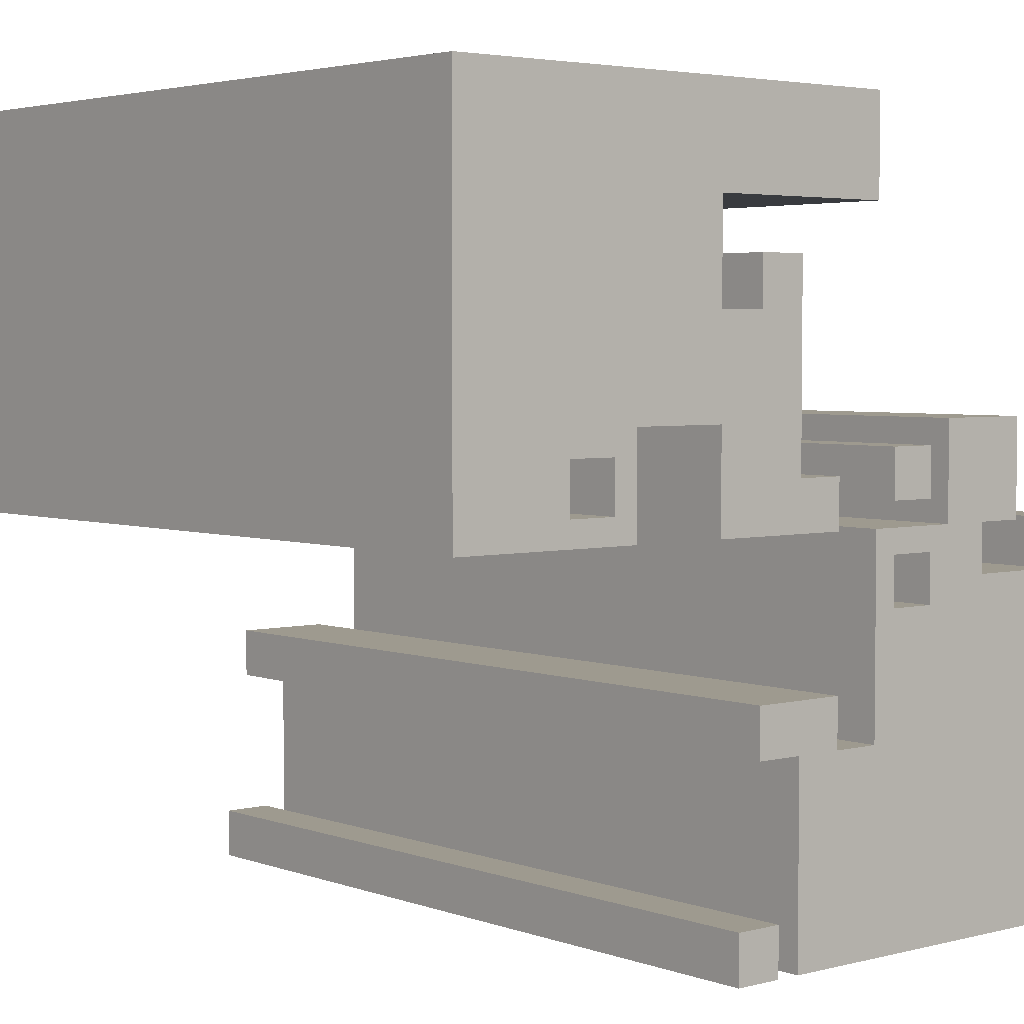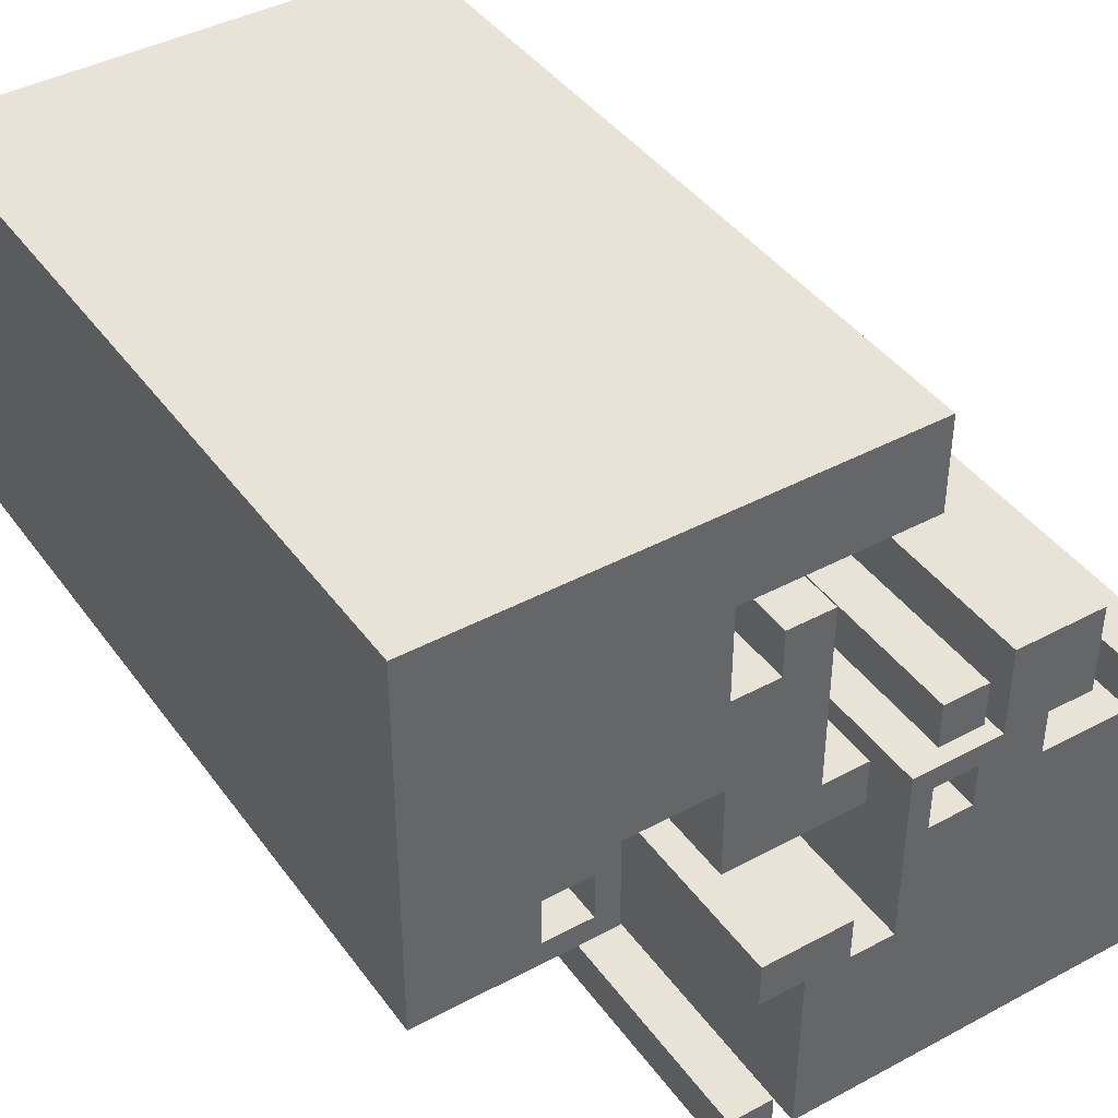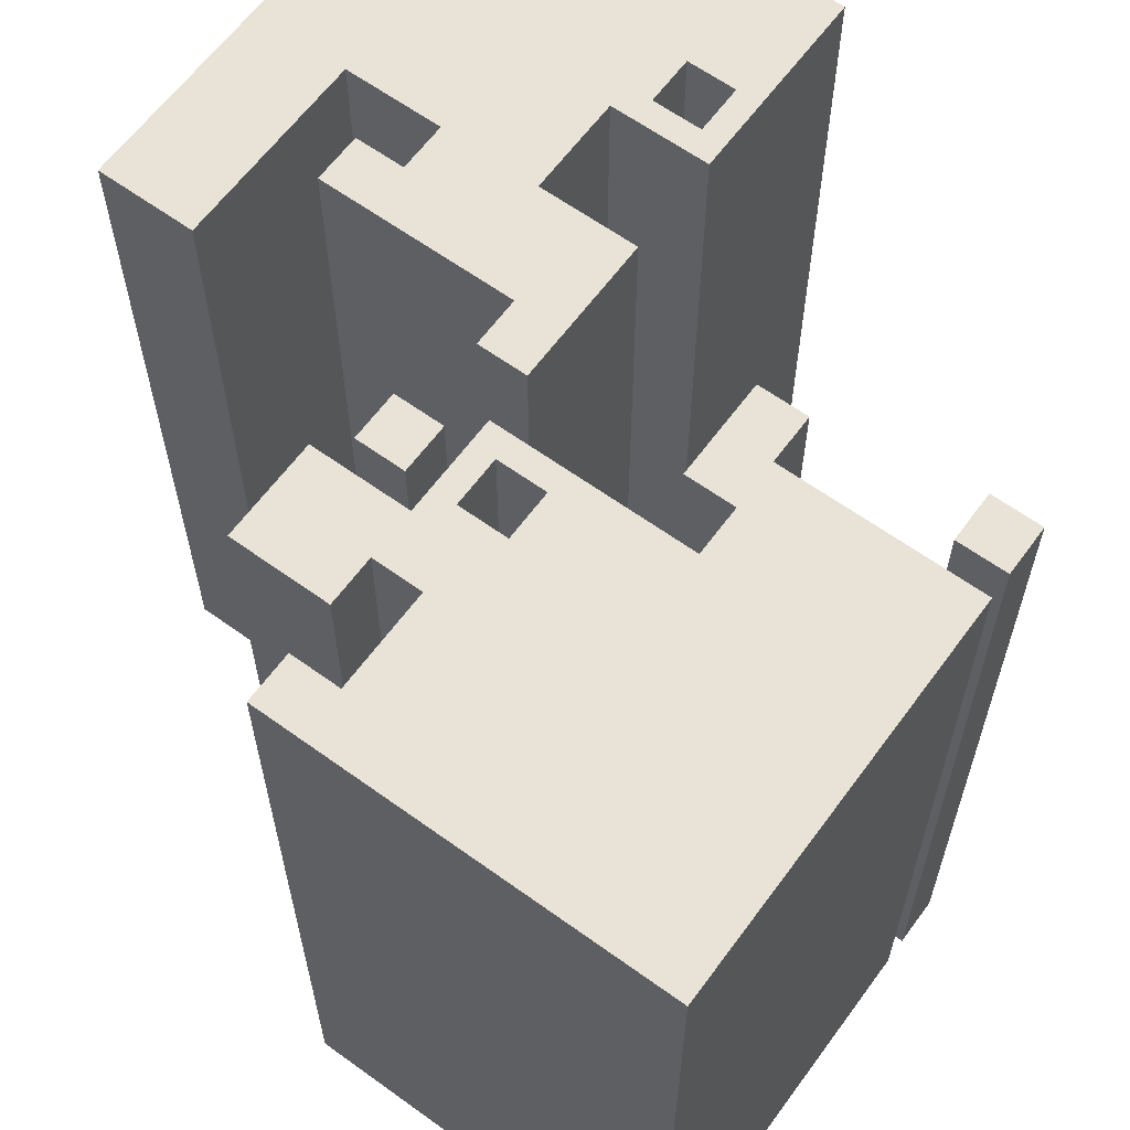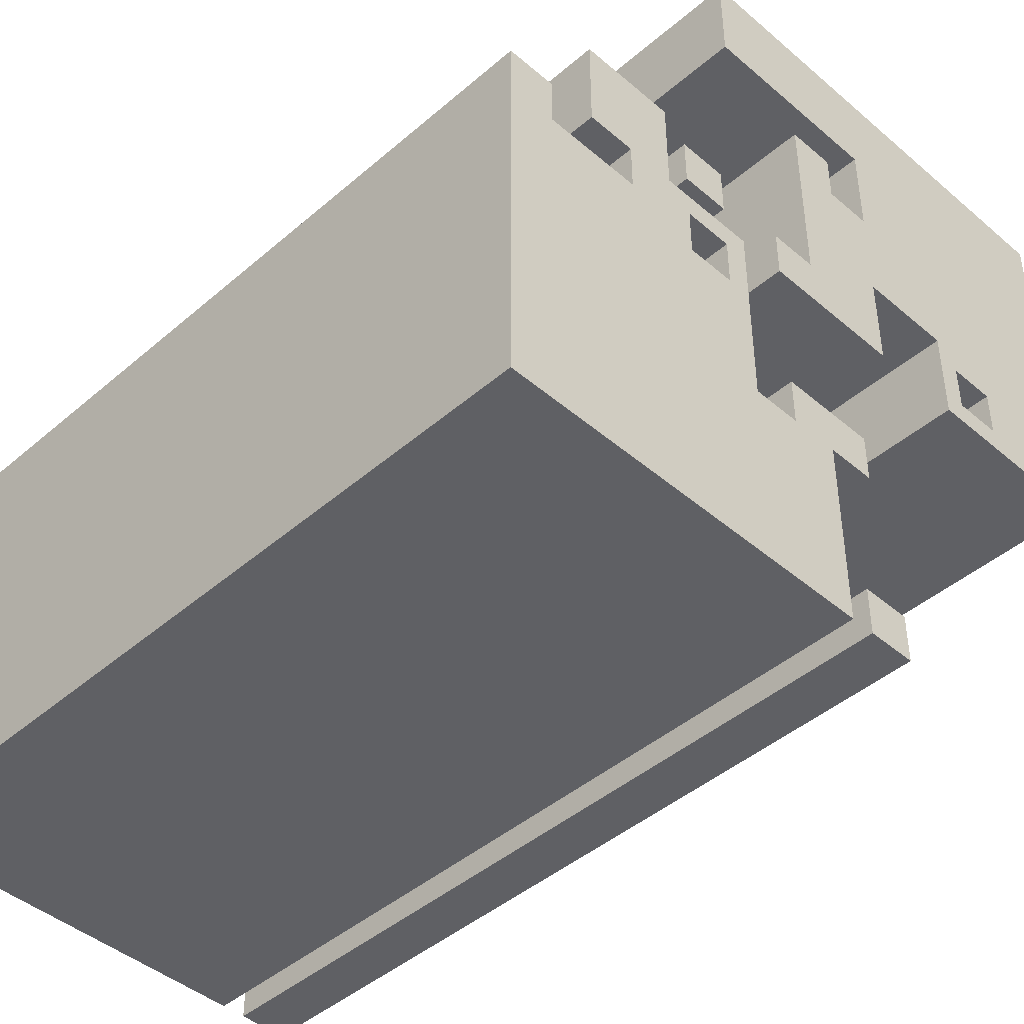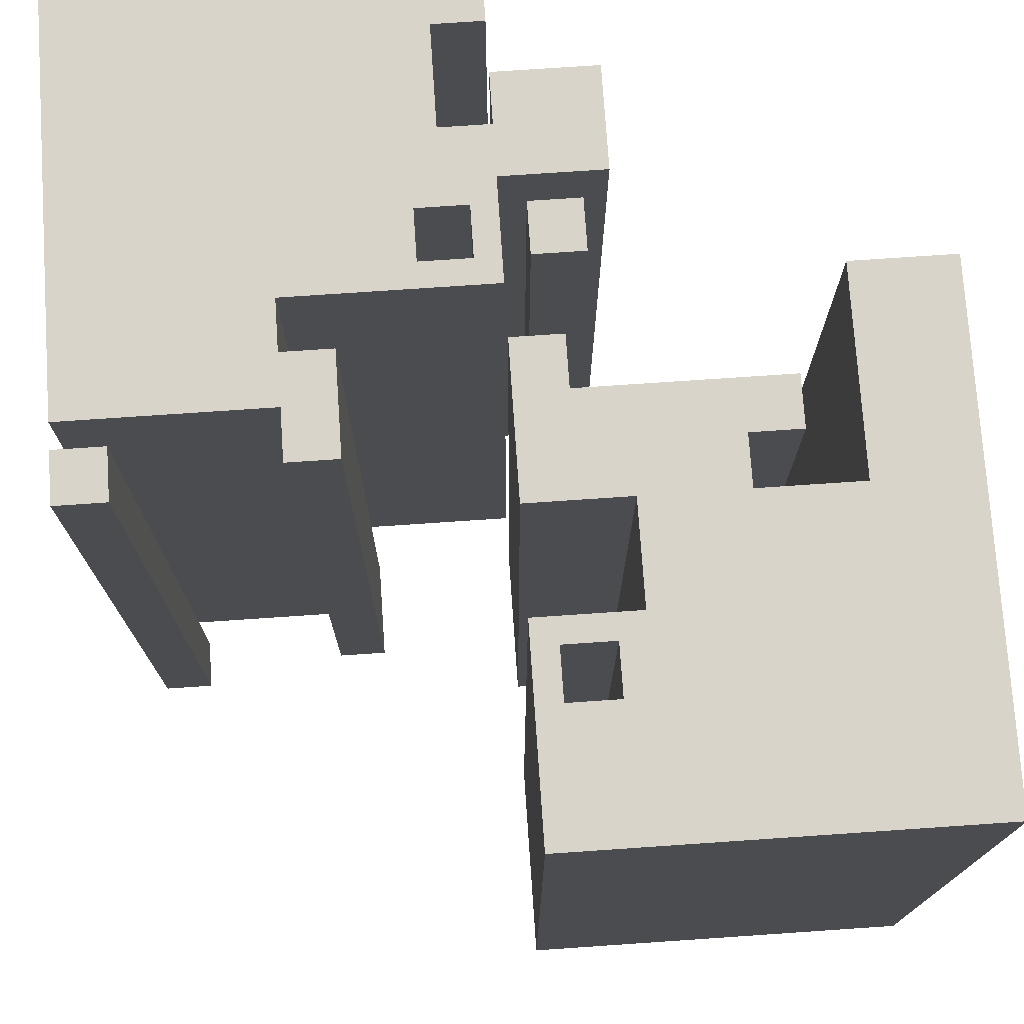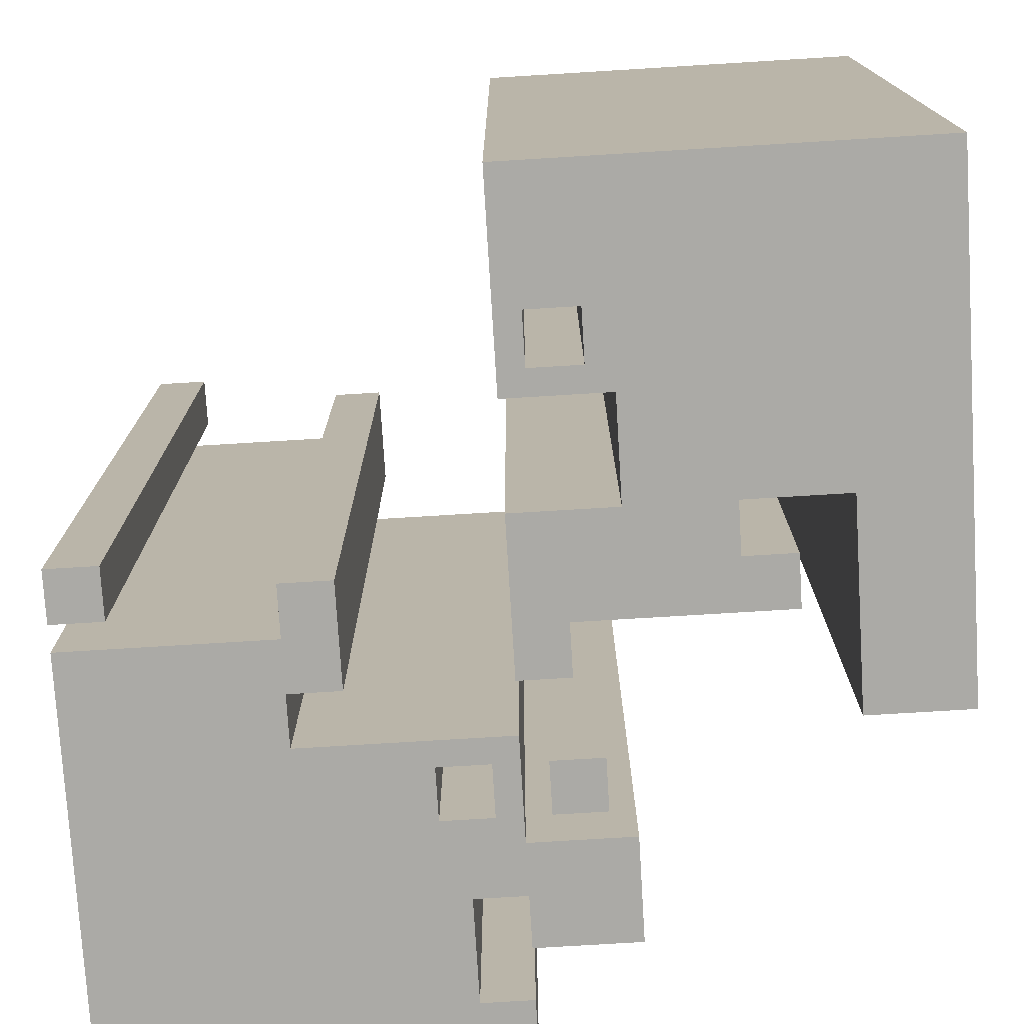
<metadata>
{"format":"obj","ext":"obj","renderer":"f3d","projection":"perspective","resolution":1024,"background":"white","views":[{"elev":3.7,"azim":-40.2,"up":"+Z"},{"elev":41.8,"azim":-32.9,"up":"+Z"},{"elev":62.5,"azim":126.2,"up":"+Y"},{"elev":-44.3,"azim":135.1,"up":"+Z"},{"elev":75.0,"azim":-93.9,"up":"+Y"},{"elev":-75.8,"azim":-86.5,"up":"+Y"}]}
</metadata>
<code>
o
v -1.6 -1.6 1.6
v -1.6 -1.6 0
v -1.6 1.6 1.6
v -1.6 1.6 0
v -0.9 -1.6 0.3
v -0.9 -1.6 0.1
v -0.9 1.6 0.3
v -0.9 1.6 0.1
v -0.4 -1.6 0.4
v -0.4 -1.6 0
v -0.4 1.6 0.4
v -0.4 1.6 0
v -0.3 -1.6 -1.4
v -0.3 -1.6 -1.6
v -0.3 1.6 -1.4
v -0.3 1.6 -1.6
v -0.2 -1.6 1
v -0.2 -1.6 0.8
v -0.2 -1.6 -0.6
v -0.2 -1.6 -0.8
v -0.2 1.6 1
v -0.2 1.6 0.8
v -0.2 1.6 -0.6
v -0.2 1.6 -0.8
v 0 -1.6 -0.8
v 0 -1.6 -1.6
v 0 1.6 -0.8
v 0 1.6 -1.6
v 0.4 -1.6 0
v 0.4 -1.6 -0.8
v 0.4 1.6 0
v 0.4 1.6 -0.8
v 0.5 -1.6 0.3
v 0.5 -1.6 0.1
v 0.5 1.6 0.3
v 0.5 1.6 0.1
v 0.7 -1.6 -0.1
v 0.7 -1.6 -0.3
v 0.7 1.6 -0.1
v 0.7 1.6 -0.3
v 0.8 -1.6 0.4
v 0.8 -1.6 0
v 0.8 1.6 0.4
v 0.8 1.6 0
v 1.4 -1.6 0
v 1.4 -1.6 -0.2
v 1.4 1.6 0
v 1.4 1.6 -0.2
v -1.1 -1.6 0.3
v -1.1 -1.6 0.1
v -1.1 1.6 0.3
v -1.1 1.6 0.1
v -0.8 -1.6 0.4
v -0.8 -1.6 0
v -0.8 1.6 0.4
v -0.8 1.6 0
v -0.4 -1.6 1.2
v -0.4 -1.6 0.8
v -0.4 1.6 1.2
v -0.4 1.6 0.8
v -0.1 -1.6 -1.4
v -0.1 -1.6 -1.6
v -0.1 1.6 -1.4
v -0.1 1.6 -1.6
v 0 -1.6 1
v 0 -1.6 0.2
v 0 1.6 1
v 0 1.6 0.2
v 0.2 -1.6 0.2
v 0.2 -1.6 0
v 0.2 -1.6 -0.6
v 0.2 -1.6 -0.8
v 0.2 1.6 0.2
v 0.2 1.6 0
v 0.2 1.6 -0.6
v 0.2 1.6 -0.8
v 0.4 -1.6 1.6
v 0.4 -1.6 1.2
v 0.4 1.6 1.6
v 0.4 1.6 1.2
v 0.5 -1.6 -0.1
v 0.5 -1.6 -0.3
v 0.5 1.6 -0.1
v 0.5 1.6 -0.3
v 0.7 -1.6 0.3
v 0.7 -1.6 0.1
v 0.7 1.6 0.3
v 0.7 1.6 0.1
v 1 -1.6 0
v 1 -1.6 -0.2
v 1 1.6 0
v 1 1.6 -0.2
v 1.2 -1.6 0.4
v 1.2 -1.6 0
v 1.2 1.6 0.4
v 1.2 1.6 0
v 1.6 -1.6 0
v 1.6 -1.6 -1.6
v 1.6 1.6 0
v 1.6 1.6 -1.6
v -1.6 -1.6 1.6
v -1.6 1.6 1.6
v 0.4 -1.6 1.6
v 0.4 1.6 1.6
v -0.2 -1.6 1
v -0.2 1.6 1
v 0 -1.6 1
v 0 1.6 1
v -0.4 -1.6 0.8
v -0.4 1.6 0.8
v -0.2 -1.6 0.8
v -0.2 1.6 0.8
v 0.8 -1.6 0.4
v 0.8 1.6 0.4
v 1.2 -1.6 0.4
v 1.2 1.6 0.4
v 0.5 -1.6 0.3
v 0.5 1.6 0.3
v 0.7 -1.6 0.3
v 0.7 1.6 0.3
v 0 -1.6 0.2
v 0 1.6 0.2
v 0.2 -1.6 0.2
v 0.2 1.6 0.2
v -1.1 -1.6 0.1
v -1.1 1.6 0.1
v -0.9 -1.6 0.1
v -0.9 1.6 0.1
v 0.4 -1.6 0
v 0.4 1.6 0
v 0.8 -1.6 0
v 0.8 1.6 0
v 1.4 -1.6 0
v 1.4 1.6 0
v 1.6 -1.6 0
v 1.6 1.6 0
v 1 -1.6 -0.2
v 1 1.6 -0.2
v 1.4 -1.6 -0.2
v 1.4 1.6 -0.2
v 0.5 -1.6 -0.3
v 0.5 1.6 -0.3
v 0.7 -1.6 -0.3
v 0.7 1.6 -0.3
v -0.2 -1.6 -0.6
v -0.2 1.6 -0.6
v 0.2 -1.6 -0.6
v 0.2 1.6 -0.6
v 0.2 -1.6 -0.8
v 0.2 1.6 -0.8
v 0.4 -1.6 -0.8
v 0.4 1.6 -0.8
v -0.3 -1.6 -1.4
v -0.3 1.6 -1.4
v -0.1 -1.6 -1.4
v -0.1 1.6 -1.4
v -0.4 -1.6 1.2
v -0.4 1.6 1.2
v 0.4 -1.6 1.2
v 0.4 1.6 1.2
v -0.8 -1.6 0.4
v -0.8 1.6 0.4
v -0.4 -1.6 0.4
v -0.4 1.6 0.4
v -1.1 -1.6 0.3
v -1.1 1.6 0.3
v -0.9 -1.6 0.3
v -0.9 1.6 0.3
v 0.5 -1.6 0.1
v 0.5 1.6 0.1
v 0.7 -1.6 0.1
v 0.7 1.6 0.1
v -1.6 -1.6 0
v -1.6 1.6 0
v -0.8 -1.6 0
v -0.8 1.6 0
v -0.4 -1.6 0
v -0.4 1.6 0
v 0.2 -1.6 0
v 0.2 1.6 0
v 1 -1.6 0
v 1 1.6 0
v 1.2 -1.6 0
v 1.2 1.6 0
v 0.5 -1.6 -0.1
v 0.5 1.6 -0.1
v 0.7 -1.6 -0.1
v 0.7 1.6 -0.1
v -0.2 -1.6 -0.8
v -0.2 1.6 -0.8
v 0 -1.6 -0.8
v 0 1.6 -0.8
v -0.3 -1.6 -1.6
v -0.3 1.6 -1.6
v -0.1 -1.6 -1.6
v -0.1 1.6 -1.6
v 0 -1.6 -1.6
v 0 1.6 -1.6
v 1.6 -1.6 -1.6
v 1.6 1.6 -1.6
v -1.6 -1.6 1.6
v 0.4 -1.6 1.6
v -0.4 -1.6 1.2
v 0.4 -1.6 1.2
v -0.2 -1.6 1
v 0 -1.6 1
v -0.4 -1.6 0.8
v -0.2 -1.6 0.8
v -0.8 -1.6 0.4
v -0.4 -1.6 0.4
v 0.8 -1.6 0.4
v 1.2 -1.6 0.4
v -1.1 -1.6 0.3
v -0.9 -1.6 0.3
v 0.5 -1.6 0.3
v 0.7 -1.6 0.3
v 0 -1.6 0.2
v 0.2 -1.6 0.2
v -1.1 -1.6 0.1
v -0.9 -1.6 0.1
v 0.5 -1.6 0.1
v 0.7 -1.6 0.1
v -1.6 -1.6 0
v -0.8 -1.6 0
v -0.4 -1.6 0
v 0.2 -1.6 0
v 0.4 -1.6 0
v 0.8 -1.6 0
v 1 -1.6 0
v 1.2 -1.6 0
v 1.4 -1.6 0
v 1.6 -1.6 0
v 0.5 -1.6 -0.1
v 0.7 -1.6 -0.1
v 1 -1.6 -0.2
v 1.4 -1.6 -0.2
v 0.5 -1.6 -0.3
v 0.7 -1.6 -0.3
v -0.2 -1.6 -0.6
v 0.2 -1.6 -0.6
v -0.2 -1.6 -0.8
v 0 -1.6 -0.8
v 0.2 -1.6 -0.8
v 0.4 -1.6 -0.8
v -0.3 -1.6 -1.4
v -0.1 -1.6 -1.4
v -0.3 -1.6 -1.6
v -0.1 -1.6 -1.6
v 0 -1.6 -1.6
v 1.6 -1.6 -1.6
v -1.6 1.6 1.6
v 0.4 1.6 1.6
v -0.4 1.6 1.2
v 0.4 1.6 1.2
v -0.2 1.6 1
v 0 1.6 1
v -0.4 1.6 0.8
v -0.2 1.6 0.8
v -0.8 1.6 0.4
v -0.4 1.6 0.4
v 0.8 1.6 0.4
v 1.2 1.6 0.4
v -1.1 1.6 0.3
v -0.9 1.6 0.3
v 0.5 1.6 0.3
v 0.7 1.6 0.3
v 0 1.6 0.2
v 0.2 1.6 0.2
v -1.1 1.6 0.1
v -0.9 1.6 0.1
v 0.5 1.6 0.1
v 0.7 1.6 0.1
v -1.6 1.6 0
v -0.8 1.6 0
v -0.4 1.6 0
v 0.2 1.6 0
v 0.4 1.6 0
v 0.8 1.6 0
v 1 1.6 0
v 1.2 1.6 0
v 1.4 1.6 0
v 1.6 1.6 0
v 0.5 1.6 -0.1
v 0.7 1.6 -0.1
v 1 1.6 -0.2
v 1.4 1.6 -0.2
v 0.5 1.6 -0.3
v 0.7 1.6 -0.3
v -0.2 1.6 -0.6
v 0.2 1.6 -0.6
v -0.2 1.6 -0.8
v 0 1.6 -0.8
v 0.2 1.6 -0.8
v 0.4 1.6 -0.8
v -0.3 1.6 -1.4
v -0.1 1.6 -1.4
v -0.3 1.6 -1.6
v -0.1 1.6 -1.6
v 0 1.6 -1.6
v 1.6 1.6 -1.6
f 3 2 1
f 4 2 3
f 7 6 5
f 8 6 7
f 11 10 9
f 12 10 11
f 15 14 13
f 16 14 15
f 21 18 17
f 22 18 21
f 23 20 19
f 24 20 23
f 27 26 25
f 28 26 27
f 31 30 29
f 32 30 31
f 35 34 33
f 36 34 35
f 39 38 37
f 40 38 39
f 43 42 41
f 44 42 43
f 47 46 45
f 48 46 47
f 49 50 51
f 51 50 52
f 53 54 55
f 55 54 56
f 57 58 59
f 59 58 60
f 61 62 63
f 63 62 64
f 65 66 67
f 67 66 68
f 69 70 73
f 73 70 74
f 71 72 75
f 75 72 76
f 77 78 79
f 79 78 80
f 81 82 83
f 83 82 84
f 85 86 87
f 87 86 88
f 89 90 91
f 91 90 92
f 93 94 95
f 95 94 96
f 97 98 99
f 99 98 100
f 103 102 101
f 104 102 103
f 107 106 105
f 108 106 107
f 111 110 109
f 112 110 111
f 115 114 113
f 116 114 115
f 119 118 117
f 120 118 119
f 123 122 121
f 124 122 123
f 127 126 125
f 128 126 127
f 131 130 129
f 132 130 131
f 135 134 133
f 136 134 135
f 139 138 137
f 140 138 139
f 143 142 141
f 144 142 143
f 147 146 145
f 148 146 147
f 151 150 149
f 152 150 151
f 155 154 153
f 156 154 155
f 157 158 159
f 159 158 160
f 161 162 163
f 163 162 164
f 165 166 167
f 167 166 168
f 169 170 171
f 171 170 172
f 173 174 175
f 175 174 176
f 177 178 179
f 179 178 180
f 181 182 183
f 183 182 184
f 185 186 187
f 187 186 188
f 189 190 191
f 191 190 192
f 193 194 195
f 195 194 196
f 197 198 199
f 199 198 200
f 203 202 201
f 204 202 203
f 207 203 201
f 208 206 205
f 209 207 201
f 209 208 207
f 210 208 209
f 213 209 201
f 214 209 213
f 217 206 208
f 217 208 210
f 219 213 201
f 220 209 214
f 221 216 215
f 222 216 221
f 223 220 219
f 223 219 201
f 224 209 220
f 224 220 223
f 225 218 217
f 225 217 210
f 226 218 225
f 228 212 211
f 229 212 228
f 230 212 229
f 233 229 228
f 233 228 227
f 234 229 233
f 235 229 234
f 236 232 231
f 237 233 227
f 238 235 234
f 238 236 235
f 241 240 239
f 242 240 241
f 243 240 242
f 244 237 227
f 244 238 237
f 247 246 245
f 248 246 247
f 249 243 242
f 249 244 243
f 250 232 236
f 250 244 249
f 250 236 238
f 250 238 244
f 251 252 253
f 253 252 254
f 251 253 257
f 255 256 258
f 251 257 259
f 257 258 259
f 259 258 260
f 251 259 263
f 263 259 264
f 258 256 267
f 260 258 267
f 251 263 269
f 264 259 270
f 265 266 271
f 271 266 272
f 269 270 273
f 251 269 273
f 270 259 274
f 273 270 274
f 267 268 275
f 260 267 275
f 275 268 276
f 261 262 278
f 278 262 279
f 279 262 280
f 278 279 283
f 277 278 283
f 283 279 284
f 284 279 285
f 281 282 286
f 277 283 287
f 284 285 288
f 285 286 288
f 289 290 291
f 291 290 292
f 292 290 293
f 277 287 294
f 287 288 294
f 295 296 297
f 297 296 298
f 292 293 299
f 293 294 299
f 286 282 300
f 299 294 300
f 288 286 300
f 294 288 300

</code>
